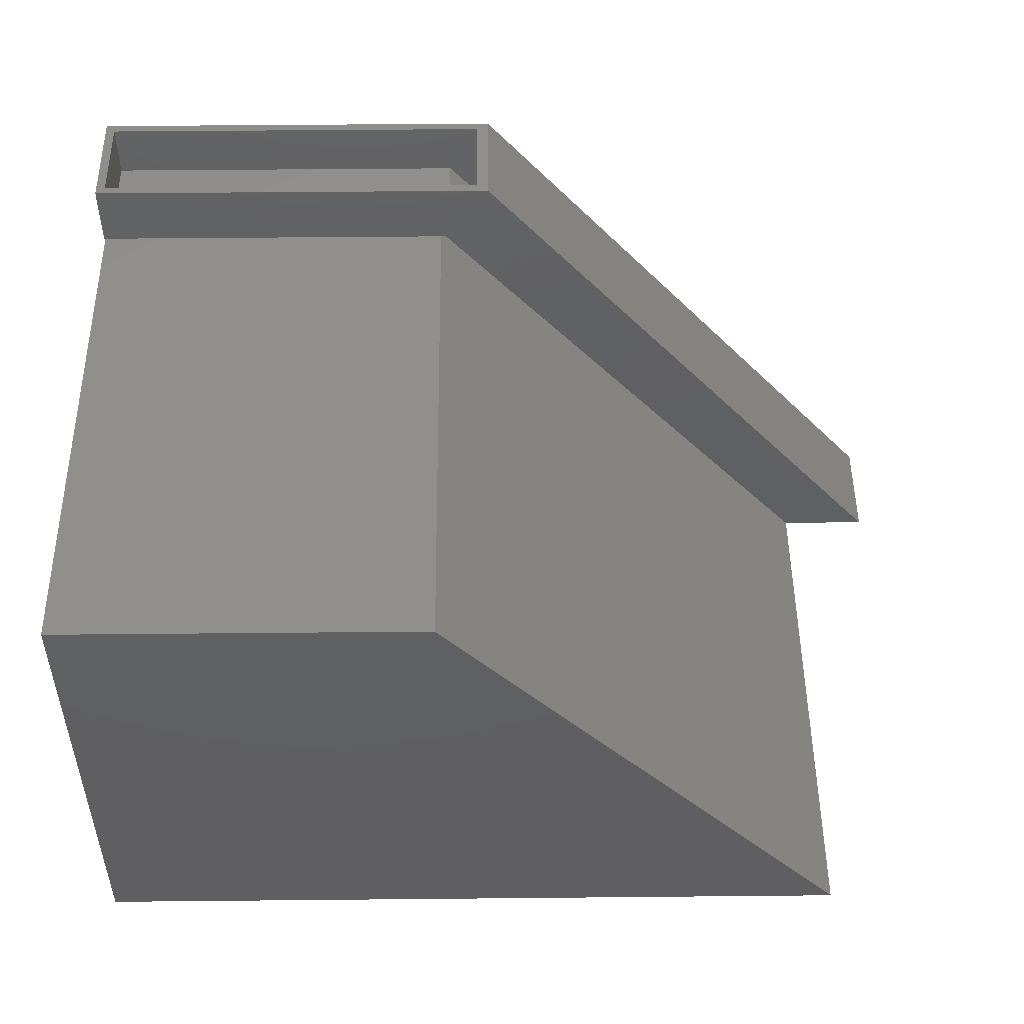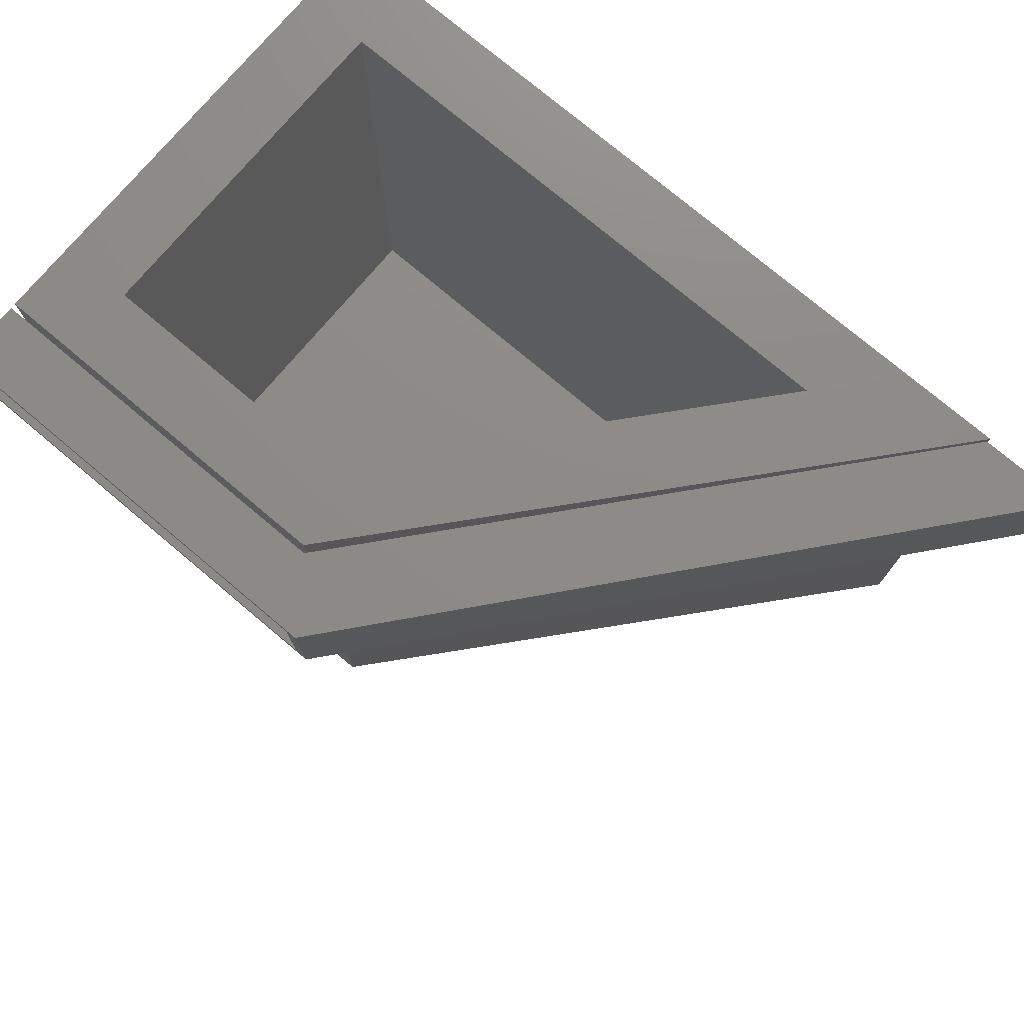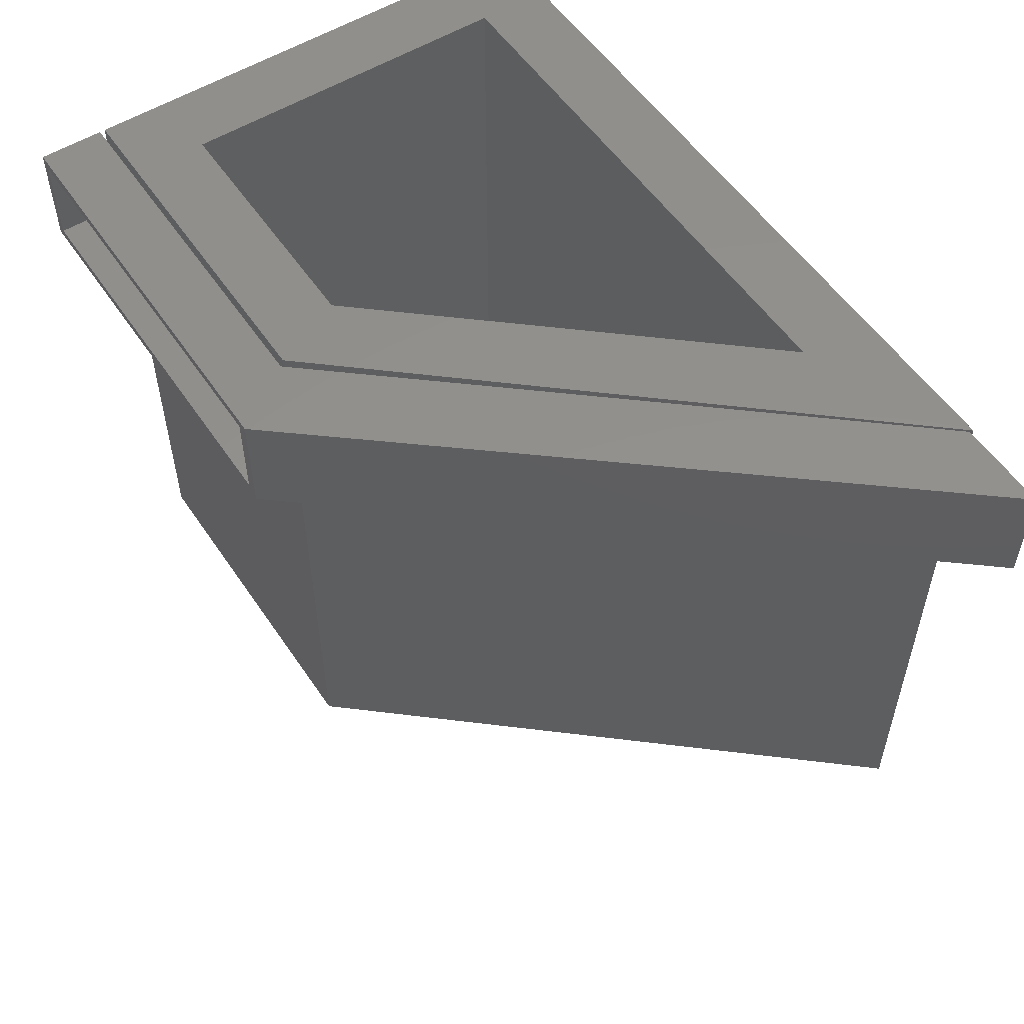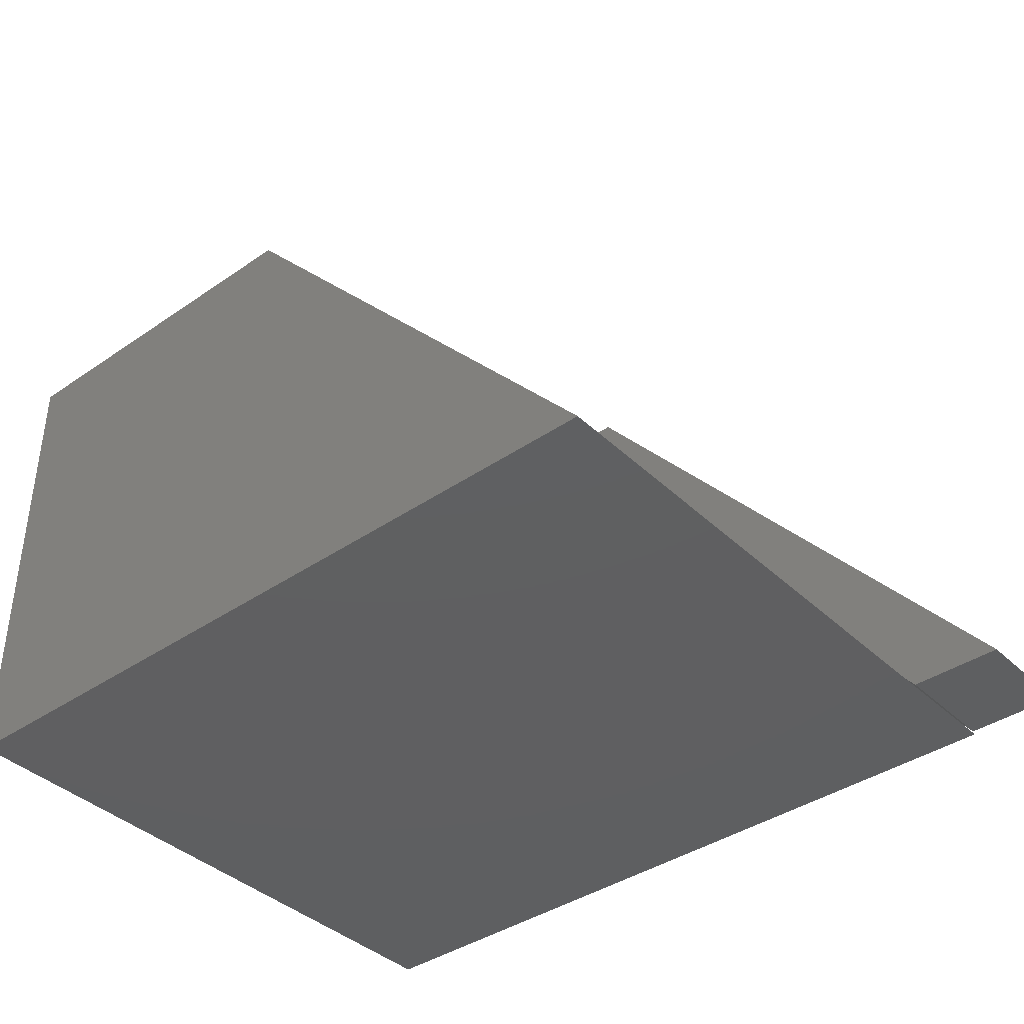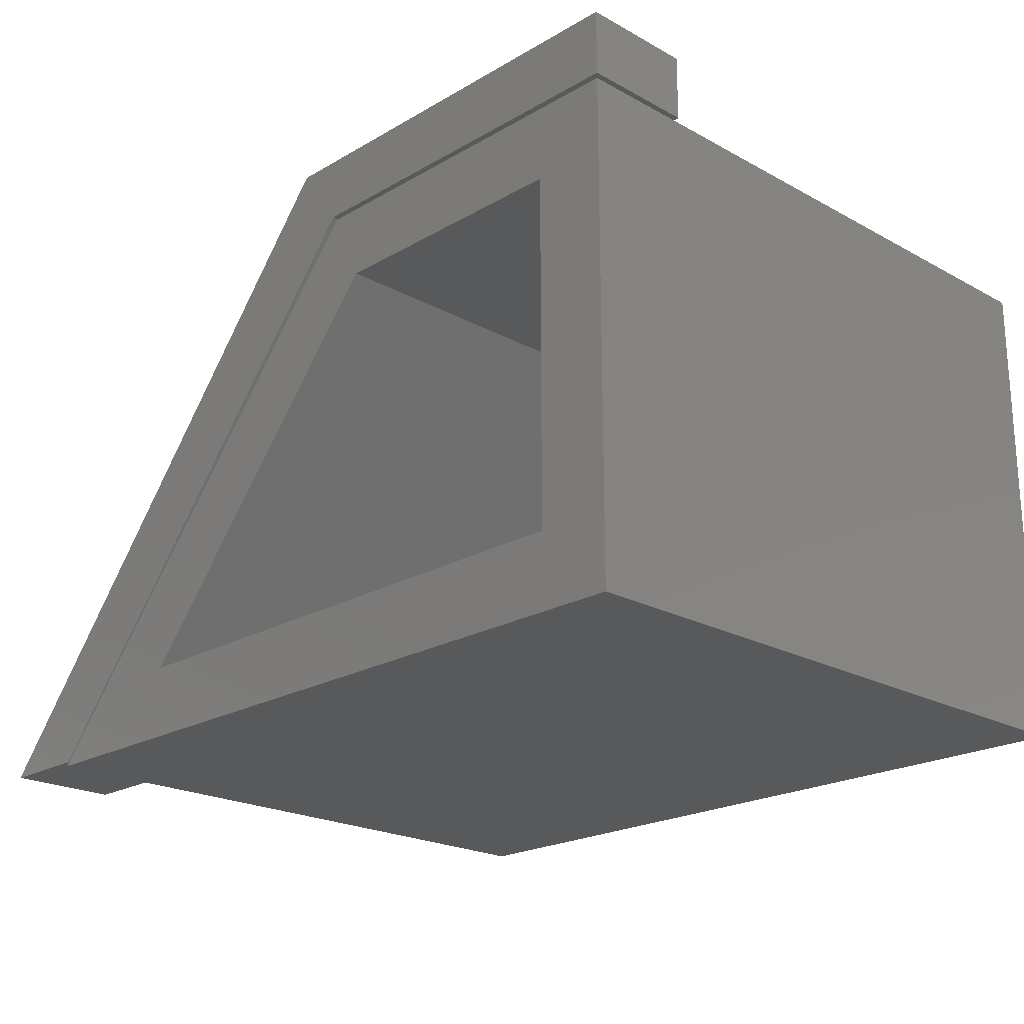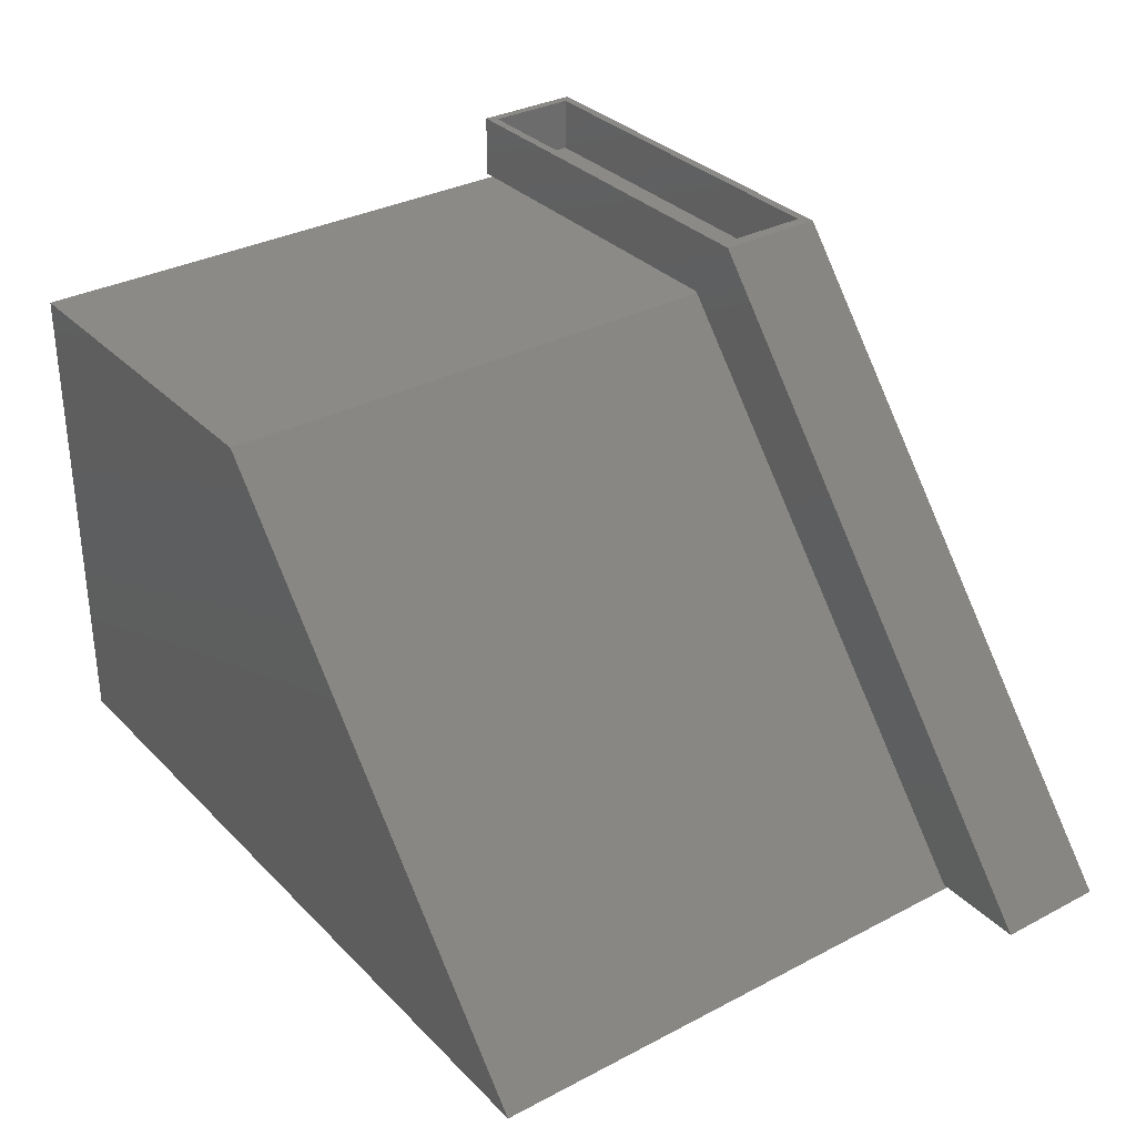
<metadata>
{"format":"stl","ext":"stl","renderer":"f3d","projection":"perspective","resolution":1024,"background":"white","views":[{"elev":49.9,"azim":-0.6,"up":"+Z"},{"elev":75.9,"azim":40.1,"up":"+Y"},{"elev":54.5,"azim":56.6,"up":"+Y"},{"elev":-39.3,"azim":40.6,"up":"+Z"},{"elev":-21.3,"azim":-134.2,"up":"+Z"},{"elev":32.4,"azim":53.8,"up":"+Z"}]}
</metadata>
<code>
# stl→obj: 56 verts, 100 faces
v 0.3553 3.068e-18 0.4771
v 0.3451 -0.007812 0.4771
v 0.3553 -0.09375 0.4771
v 3.384e-18 3.068e-18 0.4771
v 0.007812 -0.007812 0.4771
v 3.384e-18 -0.09375 0.4771
v 0.3451 -0.08594 0.4771
v 0.007812 -0.08594 0.4771
v 0.7333 -0.08594 0.01127
v 0.7333 -0.007812 0.01127
v 0.007812 -0.007812 0.4297
v 0.007812 -0.08594 0.4297
v 0.6747 -0.007812 0.01127
v 0.3194 -0.007812 0.4297
v 0.6747 -0.08594 0.01127
v 0.3194 -0.08594 0.4297
v 0.2862 -0.007812 0.3626
v 0.05469 -0.007812 0.3626
v 0.2862 -0.4922 0.3626
v 0.05469 -0.4922 0.3626
v 0.05469 -0.4922 0.05469
v 0.05469 -0.007812 0.05469
v 0.5523 -0.4922 0.05469
v 0.5523 -0.007812 0.05469
v 0.3076 -0.007812 0.4095
v 0.6548 -0.007812 0.007812
v 0.007812 -0.007812 0.007812
v 0.007812 -0.007812 0.4095
v 0.007812 -0.5391 0.007812
v 0.6548 -0.5391 0.007812
v 0.3076 -0.5391 0.4095
v 0.007812 -0.5391 0.4095
v 0.3158 -0.09375 0.4219
v 0.6711 -0.09375 0.003454
v 0.75 -0.09375 0.003454
v 0 -0.09375 0.4219
v 0.3158 -1.073e-33 0.4219
v 0 0 0.4219
v 0.75 -2.323e-17 0.003454
v 0.6711 -2.323e-17 0.003454
v 2.555e-17 0 0.4173
v 0.0625 0 0.0625
v 0 0 0
v 0.5352 0 0.0625
v 0.6719 0 -4.114e-17
v 0.0625 0 0.3548
v 0.3112 0 0.4173
v 0.2826 0 0.3548
v 0.0625 -0.4844 0.0625
v 0.5352 -0.4844 0.0625
v 0.2826 -0.4844 0.3548
v 0.0625 -0.4844 0.3548
v 0 -0.5469 0
v 0.6719 -0.5469 -4.114e-17
v 2.555e-17 -0.5469 0.4173
v 0.3112 -0.5469 0.4173
f 1 2 3
f 1 4 2
f 4 5 2
f 4 6 5
f 2 7 3
f 6 3 7
f 6 7 8
f 6 8 5
f 9 7 10
f 10 7 2
f 5 8 11
f 11 8 12
f 13 10 14
f 14 10 2
f 14 2 11
f 11 2 5
f 15 16 9
f 9 16 7
f 16 12 7
f 7 12 8
f 12 16 11
f 11 16 14
f 16 15 14
f 14 15 13
f 13 15 10
f 10 15 9
f 17 18 19
f 19 18 20
f 21 22 23
f 23 22 24
f 18 22 20
f 20 22 21
f 20 21 19
f 19 21 23
f 24 17 23
f 23 17 19
f 25 17 26
f 26 17 24
f 26 24 27
f 27 24 22
f 27 22 28
f 28 22 18
f 28 18 25
f 25 18 17
f 29 30 27
f 27 30 26
f 26 30 25
f 25 30 31
f 25 31 28
f 28 31 32
f 28 32 27
f 27 32 29
f 32 31 29
f 29 31 30
f 33 34 35
f 33 35 3
f 33 3 6
f 33 6 36
f 37 38 4
f 37 4 1
f 37 1 39
f 37 39 40
f 4 38 6
f 6 38 36
f 35 39 3
f 3 39 1
f 40 39 34
f 34 39 35
f 33 37 34
f 34 37 40
f 36 38 33
f 33 38 37
f 41 42 43
f 43 42 44
f 43 44 45
f 42 41 46
f 46 41 47
f 46 47 48
f 48 47 45
f 48 45 44
f 42 49 44
f 44 49 50
f 44 50 48
f 48 50 51
f 48 51 46
f 46 51 52
f 46 52 42
f 42 52 49
f 52 51 49
f 49 51 50
f 53 54 55
f 55 54 56
f 41 43 55
f 55 43 53
f 47 41 56
f 56 41 55
f 54 45 56
f 56 45 47
f 53 43 54
f 54 43 45

</code>
